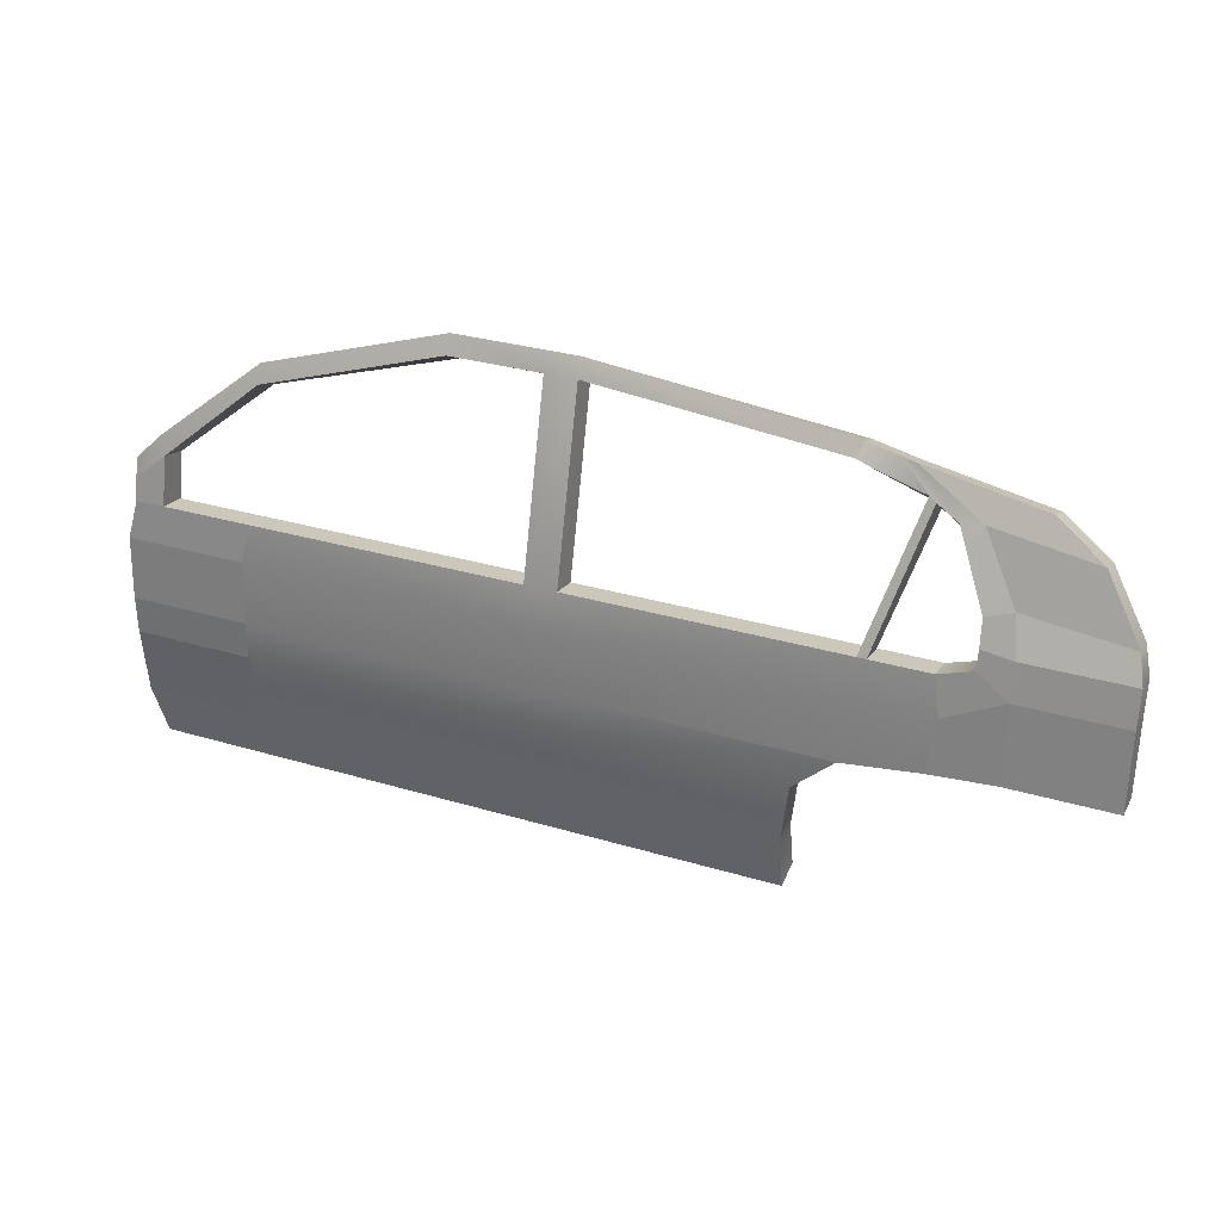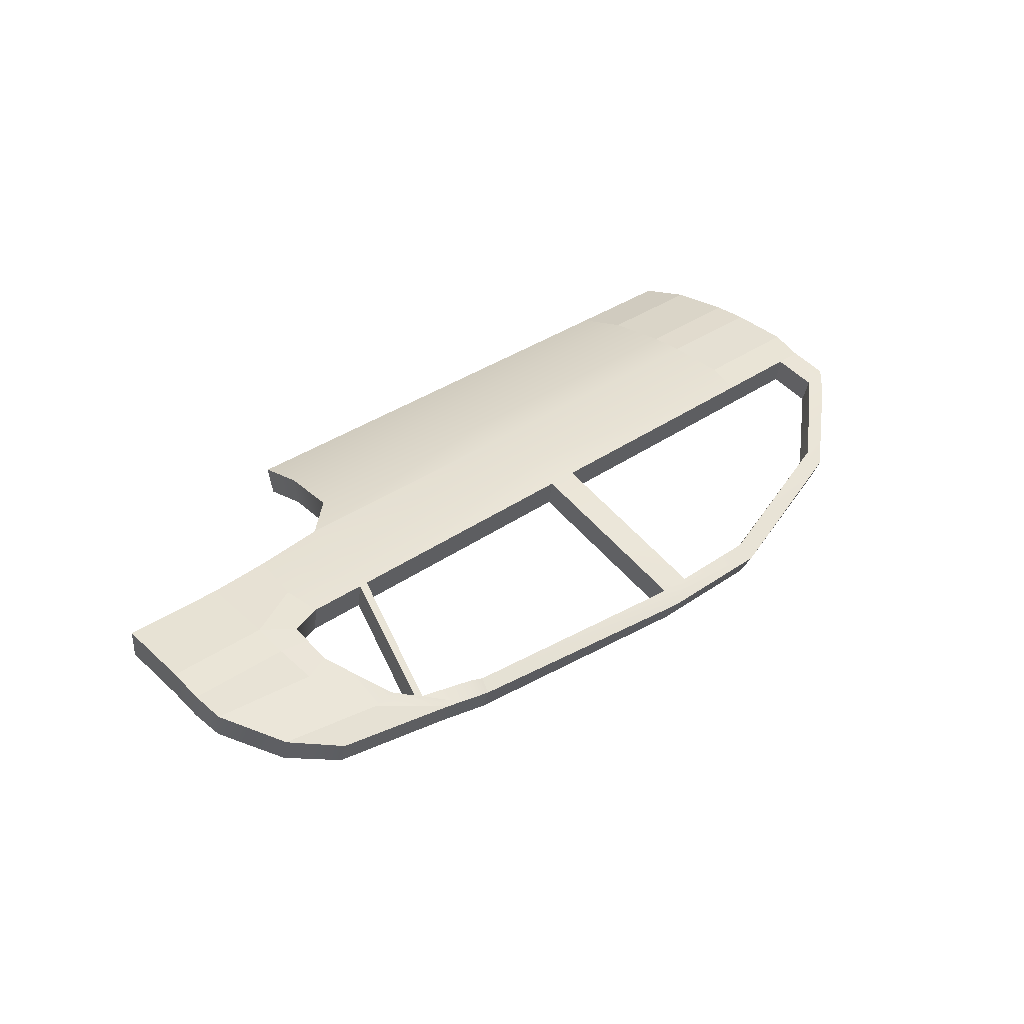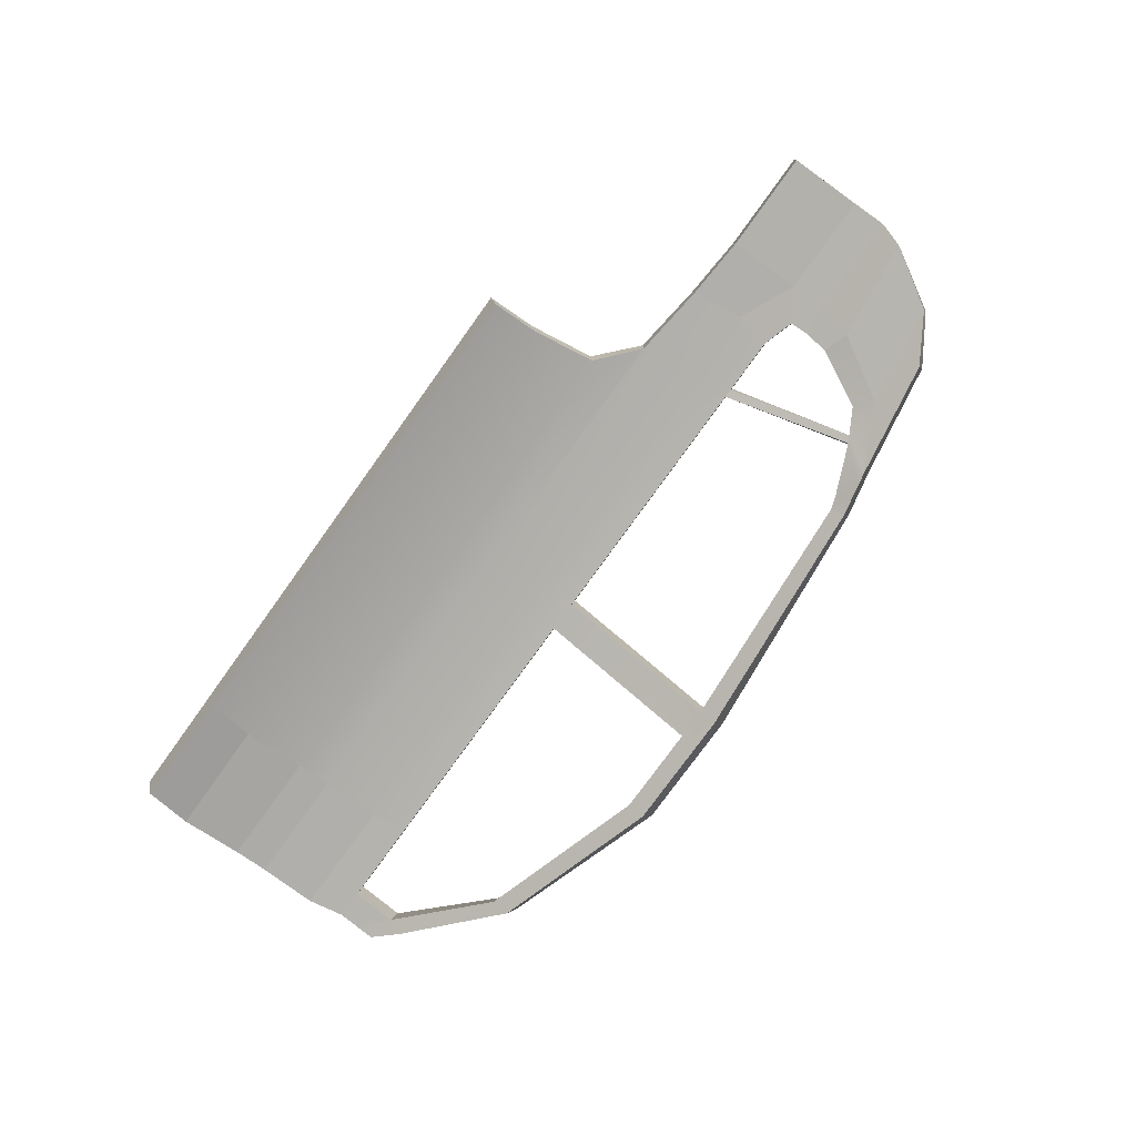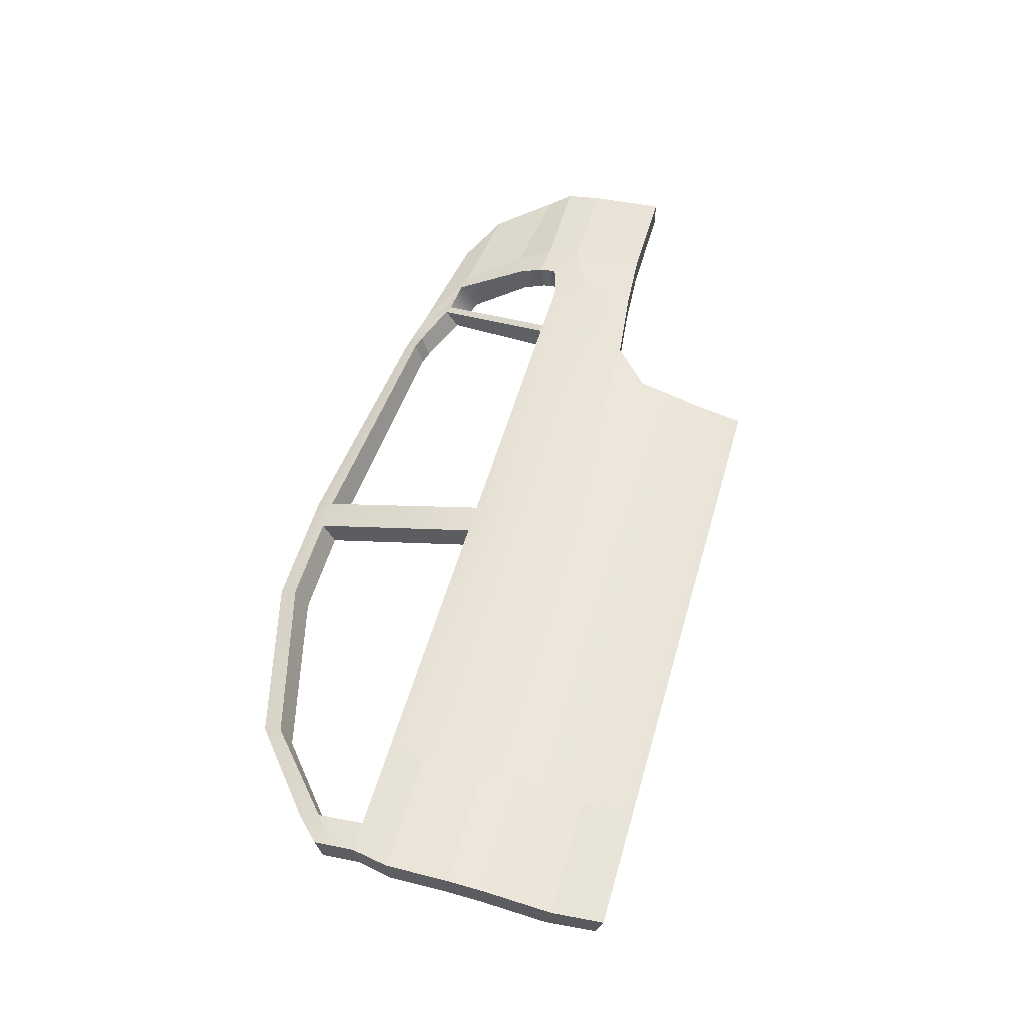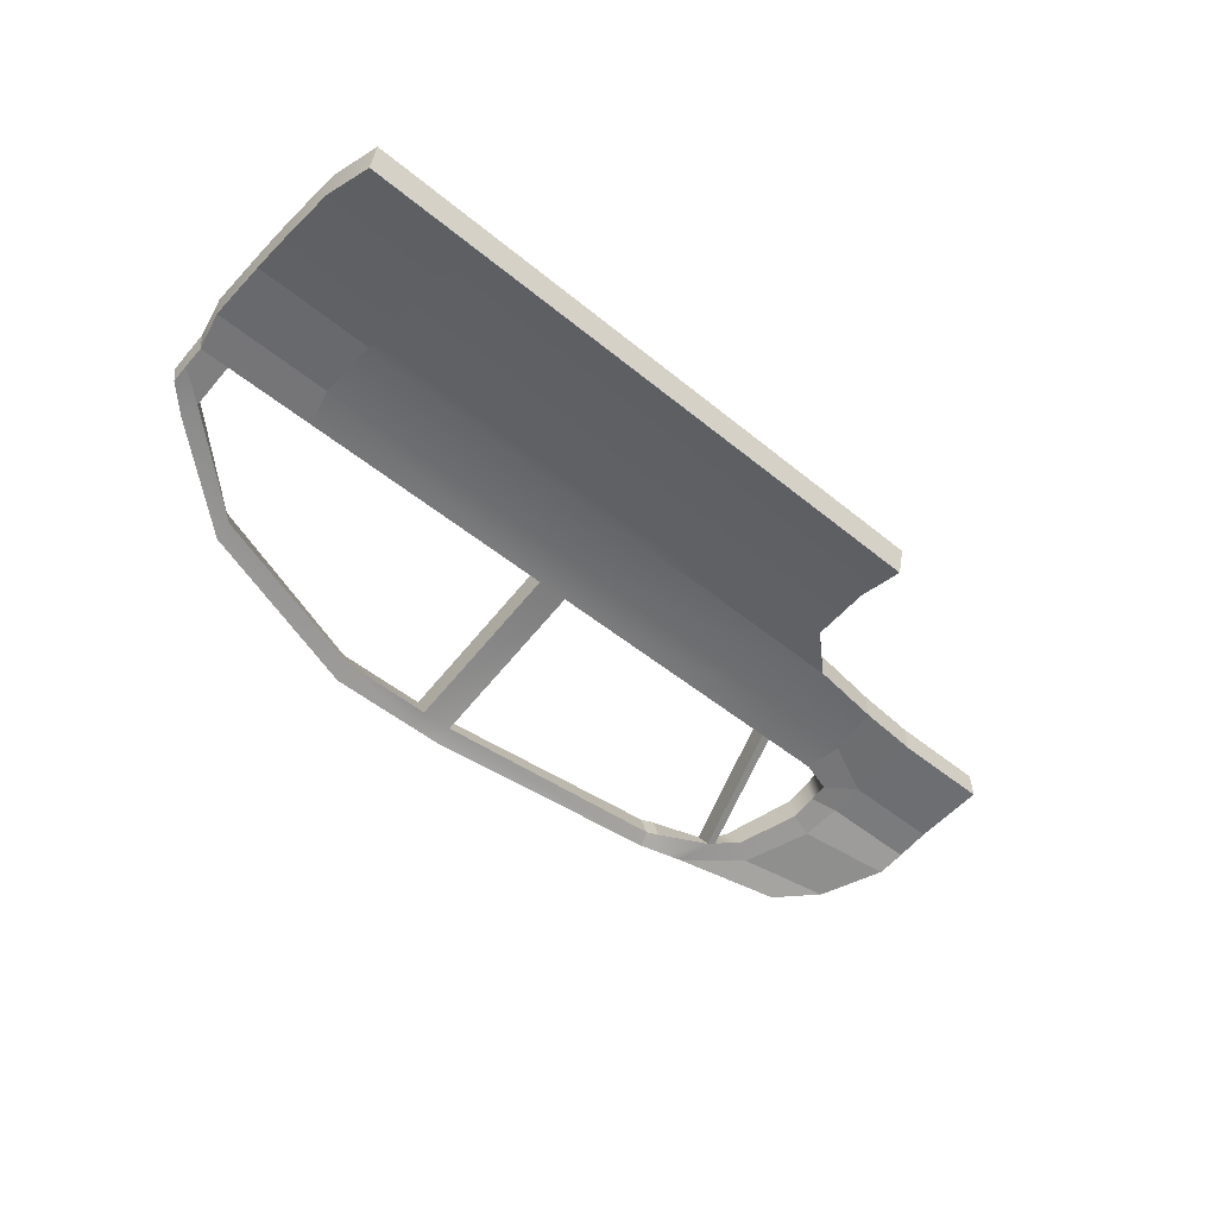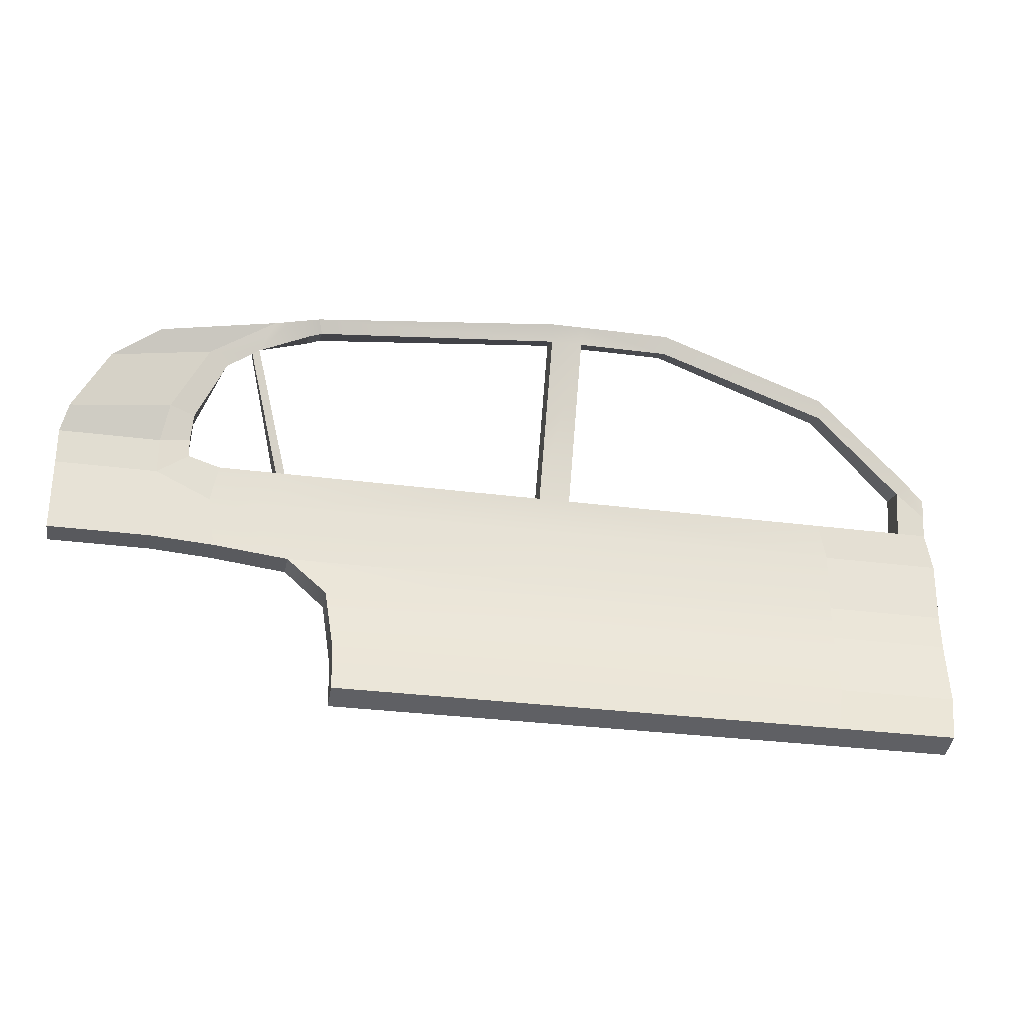
<metadata>
{"format":"obj","ext":"obj","renderer":"f3d","projection":"perspective","resolution":1024,"background":"white","views":[{"elev":29.7,"azim":23.8,"up":"+Y"},{"elev":35.6,"azim":137.3,"up":"+Z"},{"elev":-77.1,"azim":54.3,"up":"+Z"},{"elev":55.6,"azim":-74.0,"up":"+Z"},{"elev":-50.6,"azim":-41.9,"up":"+Z"},{"elev":-31.0,"azim":169.4,"up":"+Y"}]}
</metadata>
<code>
g default
v -2.317 -1.95 -0.2195
v 5.176 -1.95 -0.2195
v -2.317 -0.1232 0.1763
v 5.176 -0.1232 0.1763
v -2.317 0.04714 -0.8091
v 5.176 0.04714 -0.8091
v -2.317 -1.697 -1.187
v 5.176 -1.697 -1.187
v -2.317 2.286 0.458
v 5.498 2.286 0.458
v 5.498 2.348 -0.5401
v -2.317 2.348 -0.5401
v -2.317 3.613 0.5
v 6.951 3.613 0.5
v 6.951 3.615 -0.5
v -2.317 3.615 -0.5
v -2.317 5.849 0.3905
v 7.235 5.849 0.3905
v 7.235 5.75 -0.6046
v -2.317 5.75 -0.6046
v -2.317 7.198 0.2139
v 7.279 7.198 0.2139
v 7.279 7.037 -0.7731
v -2.317 7.037 -0.7731
v 9.63 3.929 0.4982
v 9.63 3.916 -0.5017
v 9.914 5.75 -0.6046
v 9.914 5.849 0.3905
v 9.66 7.037 -0.7731
v 9.66 7.198 0.2139
v -3.454 -1.697 -1.187
v -3.454 -1.95 -0.2195
v -3.454 -0.1232 0.1763
v -3.454 0.04714 -0.8091
v -3.454 2.286 0.458
v -3.454 2.348 -0.5401
v -3.454 3.613 0.5
v -3.454 3.615 -0.5
v -3.454 5.849 0.3905
v -3.454 5.75 -0.6046
v -3.454 7.198 0.2139
v -3.454 7.037 -0.7731
v -13.26 -1.697 -1.187
v -13.26 -1.95 -0.2195
v -13.56 -0.1232 0.1763
v -13.56 0.04714 -0.8091
v -13.56 2.286 0.458
v -13.56 2.348 -0.5401
v -13.56 3.613 0.5
v -13.56 3.615 -0.5
v -13.56 5.849 0.3905
v -13.56 5.75 -0.6046
v -13.26 7.198 0.2139
v -13.26 7.037 -0.7731
v -2.477 13.43 -1.776
v -2.477 12.99 -2.674
v -3.614 12.99 -2.674
v -3.614 13.43 -1.776
v -2.477 14.06 -2.098
v -2.477 13.59 -2.98
v -3.614 13.59 -2.98
v -3.614 14.06 -2.098
v 6.372 12.63 -1.567
v 6.334 12.32 -2.474
v 6.473 12.76 -2.765
v 6.514 13.1 -1.872
v -6.909 13.43 -1.776
v -6.909 12.99 -2.674
v -6.909 14.06 -2.098
v -6.909 13.59 -2.98
v 11.9 6.655 -0.7146
v 10.81 7.365 -0.8289
v 10.81 7.541 0.1555
v 11.9 6.797 0.2752
v 11.9 7.866 -0.9247
v 10.83 8.001 -0.9525
v 10.83 8.206 0.02614
v 11.9 8.066 0.05523
v 11.64 9.139 -1.404
v 10.75 8.869 -1.261
v 10.77 9.068 -0.297
v 11.67 9.357 -0.4472
v 10.38 11.2 -2.129
v 9.732 10.8 -1.897
v 9.713 11.52 -0.9631
v 10.4 11.5 -1.206
v 8.096 12.43 -2.675
v 8.847 11.27 -2.183
v 8.866 11.77 -1.46
v 8.135 12.76 -1.778
v 11.9 4.071 -0.5042
v 11.9 4.091 0.4956
v 15.52 6.797 0.2752
v 15.52 6.655 -0.7146
v 15.52 7.866 -0.9247
v 15.52 8.066 0.05523
v 15.24 8.709 -1.404
v 15.26 8.926 -0.4472
v 13.96 10.72 -1.965
v 13.97 11 -1.034
v 12.25 11.72 -2.485
v 12.26 12.04 -1.579
v 15.52 4.091 0.4956
v 15.52 4.071 -0.5042
v -17.56 7.995 0.06943
v -17.56 7.799 -0.9111
v -17.55 8.665 -0.07538
v -17.55 8.439 -1.049
v -17.56 -1.697 -1.187
v -17.56 -1.95 -0.2195
v -17.87 -0.1232 0.1763
v -17.87 0.04714 -0.8091
v -17.87 2.286 0.458
v -17.87 2.348 -0.5401
v -17.87 3.613 0.5
v -17.87 3.615 -0.5
v -17.87 5.849 0.3905
v -17.87 5.75 -0.6046
v -17.56 7.198 0.2139
v -17.56 7.037 -0.7731
v -13.27 11.89 -2.174
v -13.27 12.28 -1.253
v -13.27 11.63 -0.9885
v -13.27 11.27 -1.921
v -16.5 8.88 -0.1264
v -16.5 8.643 -1.098
v -16.66 9.277 -1.262
v -16.66 9.543 -0.2985
v -16.51 7.198 0.2139
v -16.82 5.849 0.3905
v -16.82 3.613 0.5
v -16.82 2.286 0.458
v -16.82 -0.1232 0.1763
v -16.51 -1.95 -0.2195
v -16.51 -1.697 -1.187
v -16.82 0.04714 -0.8091
v -16.82 2.348 -0.5401
v -16.82 3.615 -0.5
v -16.82 5.75 -0.6046
v -16.51 7.037 -0.7731
v 8.767 7.198 0.2139
v 8.767 7.037 -0.7731
v 9.021 5.75 -0.6046
v 8.737 3.816 -0.5011
v 8.737 3.824 0.4988
v 9.021 5.849 0.3905
v 7.597 7.198 0.2139
v 7.597 7.037 -0.7731
v 8.128 5.75 -0.6046
v 7.844 3.716 -0.5006
v 7.844 3.719 0.4994
v 8.128 5.849 0.3905
v 6.839 12.48 -1.509
v 6.802 12.17 -2.418
v 7.014 12.65 -2.735
v 7.054 12.98 -1.841
v 8.619 11.91 -1.541
v 8.6 11.4 -2.261
v 7.555 12.54 -2.705
v 7.595 12.87 -1.809
g carDoor
f 1 2 4 3
f 21 22 23 24
f 5 6 8 7
f 7 8 2 1
f 2 8 6 4
f 109 110 111 112
f 3 4 10 9
f 4 6 11 10
f 6 5 12 11
f 112 111 113 114
f 9 10 14 13
f 10 11 15 14
f 11 12 16 15
f 114 113 115 116
f 13 14 18 17
f 15 16 20 19
f 116 115 117 118
f 17 18 22 21
f 19 20 24 23
f 118 117 119 120
f 14 15 150 151
f 15 19 149 150
f 18 14 151 152
f 19 23 148 149
f 22 18 152 147
f 7 1 32 31
f 1 3 33 32
f 5 7 31 34
f 3 9 35 33
f 12 5 34 36
f 9 13 37 35
f 16 12 36 38
f 13 17 39 37
f 20 16 38 40
f 17 21 41 39
f 59 60 61 62
f 24 20 40 42
f 31 32 44 43
f 32 33 45 44
f 34 31 43 46
f 33 35 47 45
f 36 34 46 48
f 35 37 49 47
f 38 36 48 50
f 37 39 51 49
f 40 38 50 52
f 39 41 53 51
f 41 42 54 53
f 42 40 52 54
f 21 24 56 55
f 24 42 57 56
f 42 41 58 57
f 41 21 55 58
f 56 57 61 60
f 106 105 107 108
f 58 55 59 62
f 55 56 64 63
f 56 60 65 64
f 60 59 66 65
f 59 55 63 66
f 57 58 67 68
f 58 62 69 67
f 62 61 70 69
f 61 57 68 70
f 87 88 158 159
f 89 90 160 157
f 90 87 159 160
f 27 29 72 71
f 29 30 73 72
f 30 28 74 73
f 25 26 91 92
f 71 72 76 75
f 72 73 77 76
f 73 74 78 77
f 93 94 95 96
f 75 76 80 79
f 76 77 81 80
f 77 78 82 81
f 96 95 97 98
f 79 80 84 83
f 80 81 85 84
f 81 82 86 85
f 98 97 99 100
f 83 84 88 87
f 84 85 89 88
f 85 86 90 89
f 100 99 101 102
f 27 71 91 26
f 94 93 103 104
f 74 28 25 92
f 71 75 95 94
f 78 74 93 96
f 75 79 97 95
f 82 78 96 98
f 79 83 99 97
f 86 82 98 100
f 83 87 101 99
f 87 90 102 101
f 90 86 100 102
f 74 92 103 93
f 92 91 104 103
f 91 71 94 104
f 68 67 123 124
f 67 69 122 123
f 69 70 121 122
f 70 68 124 121
f 43 44 134 135
f 44 45 133 134
f 46 43 135 136
f 45 47 132 133
f 48 46 136 137
f 47 49 131 132
f 50 48 137 138
f 49 51 130 131
f 52 50 138 139
f 51 53 129 130
f 53 54 140 129
f 54 52 139 140
f 122 121 127 128
f 123 122 128 125
f 124 123 125 126
f 121 124 126 127
f 127 126 106 108
f 128 127 108 107
f 125 128 107 105
f 130 129 119 117
f 131 130 117 115
f 132 131 115 113
f 133 132 113 111
f 134 133 111 110
f 135 134 110 109
f 136 135 109 112
f 137 136 112 114
f 138 137 114 116
f 139 138 116 118
f 140 139 118 120
f 106 126 140 120
f 126 125 129 140
f 125 105 119 129
f 105 106 120 119
f 142 141 30 29
f 143 142 29 27
f 144 143 27 26
f 145 144 26 25
f 146 145 25 28
f 141 146 28 30
f 148 147 141 142
f 149 148 142 143
f 150 149 143 144
f 151 150 144 145
f 152 151 145 146
f 147 152 146 141
f 155 154 64 65
f 156 155 65 66
f 153 156 66 63
f 158 157 153 154
f 159 158 154 155
f 160 159 155 156
f 157 160 156 153
f 64 154 153 63
f 23 22 157 158
f 22 147 89 157
f 147 148 88 89
f 148 23 158 88

</code>
